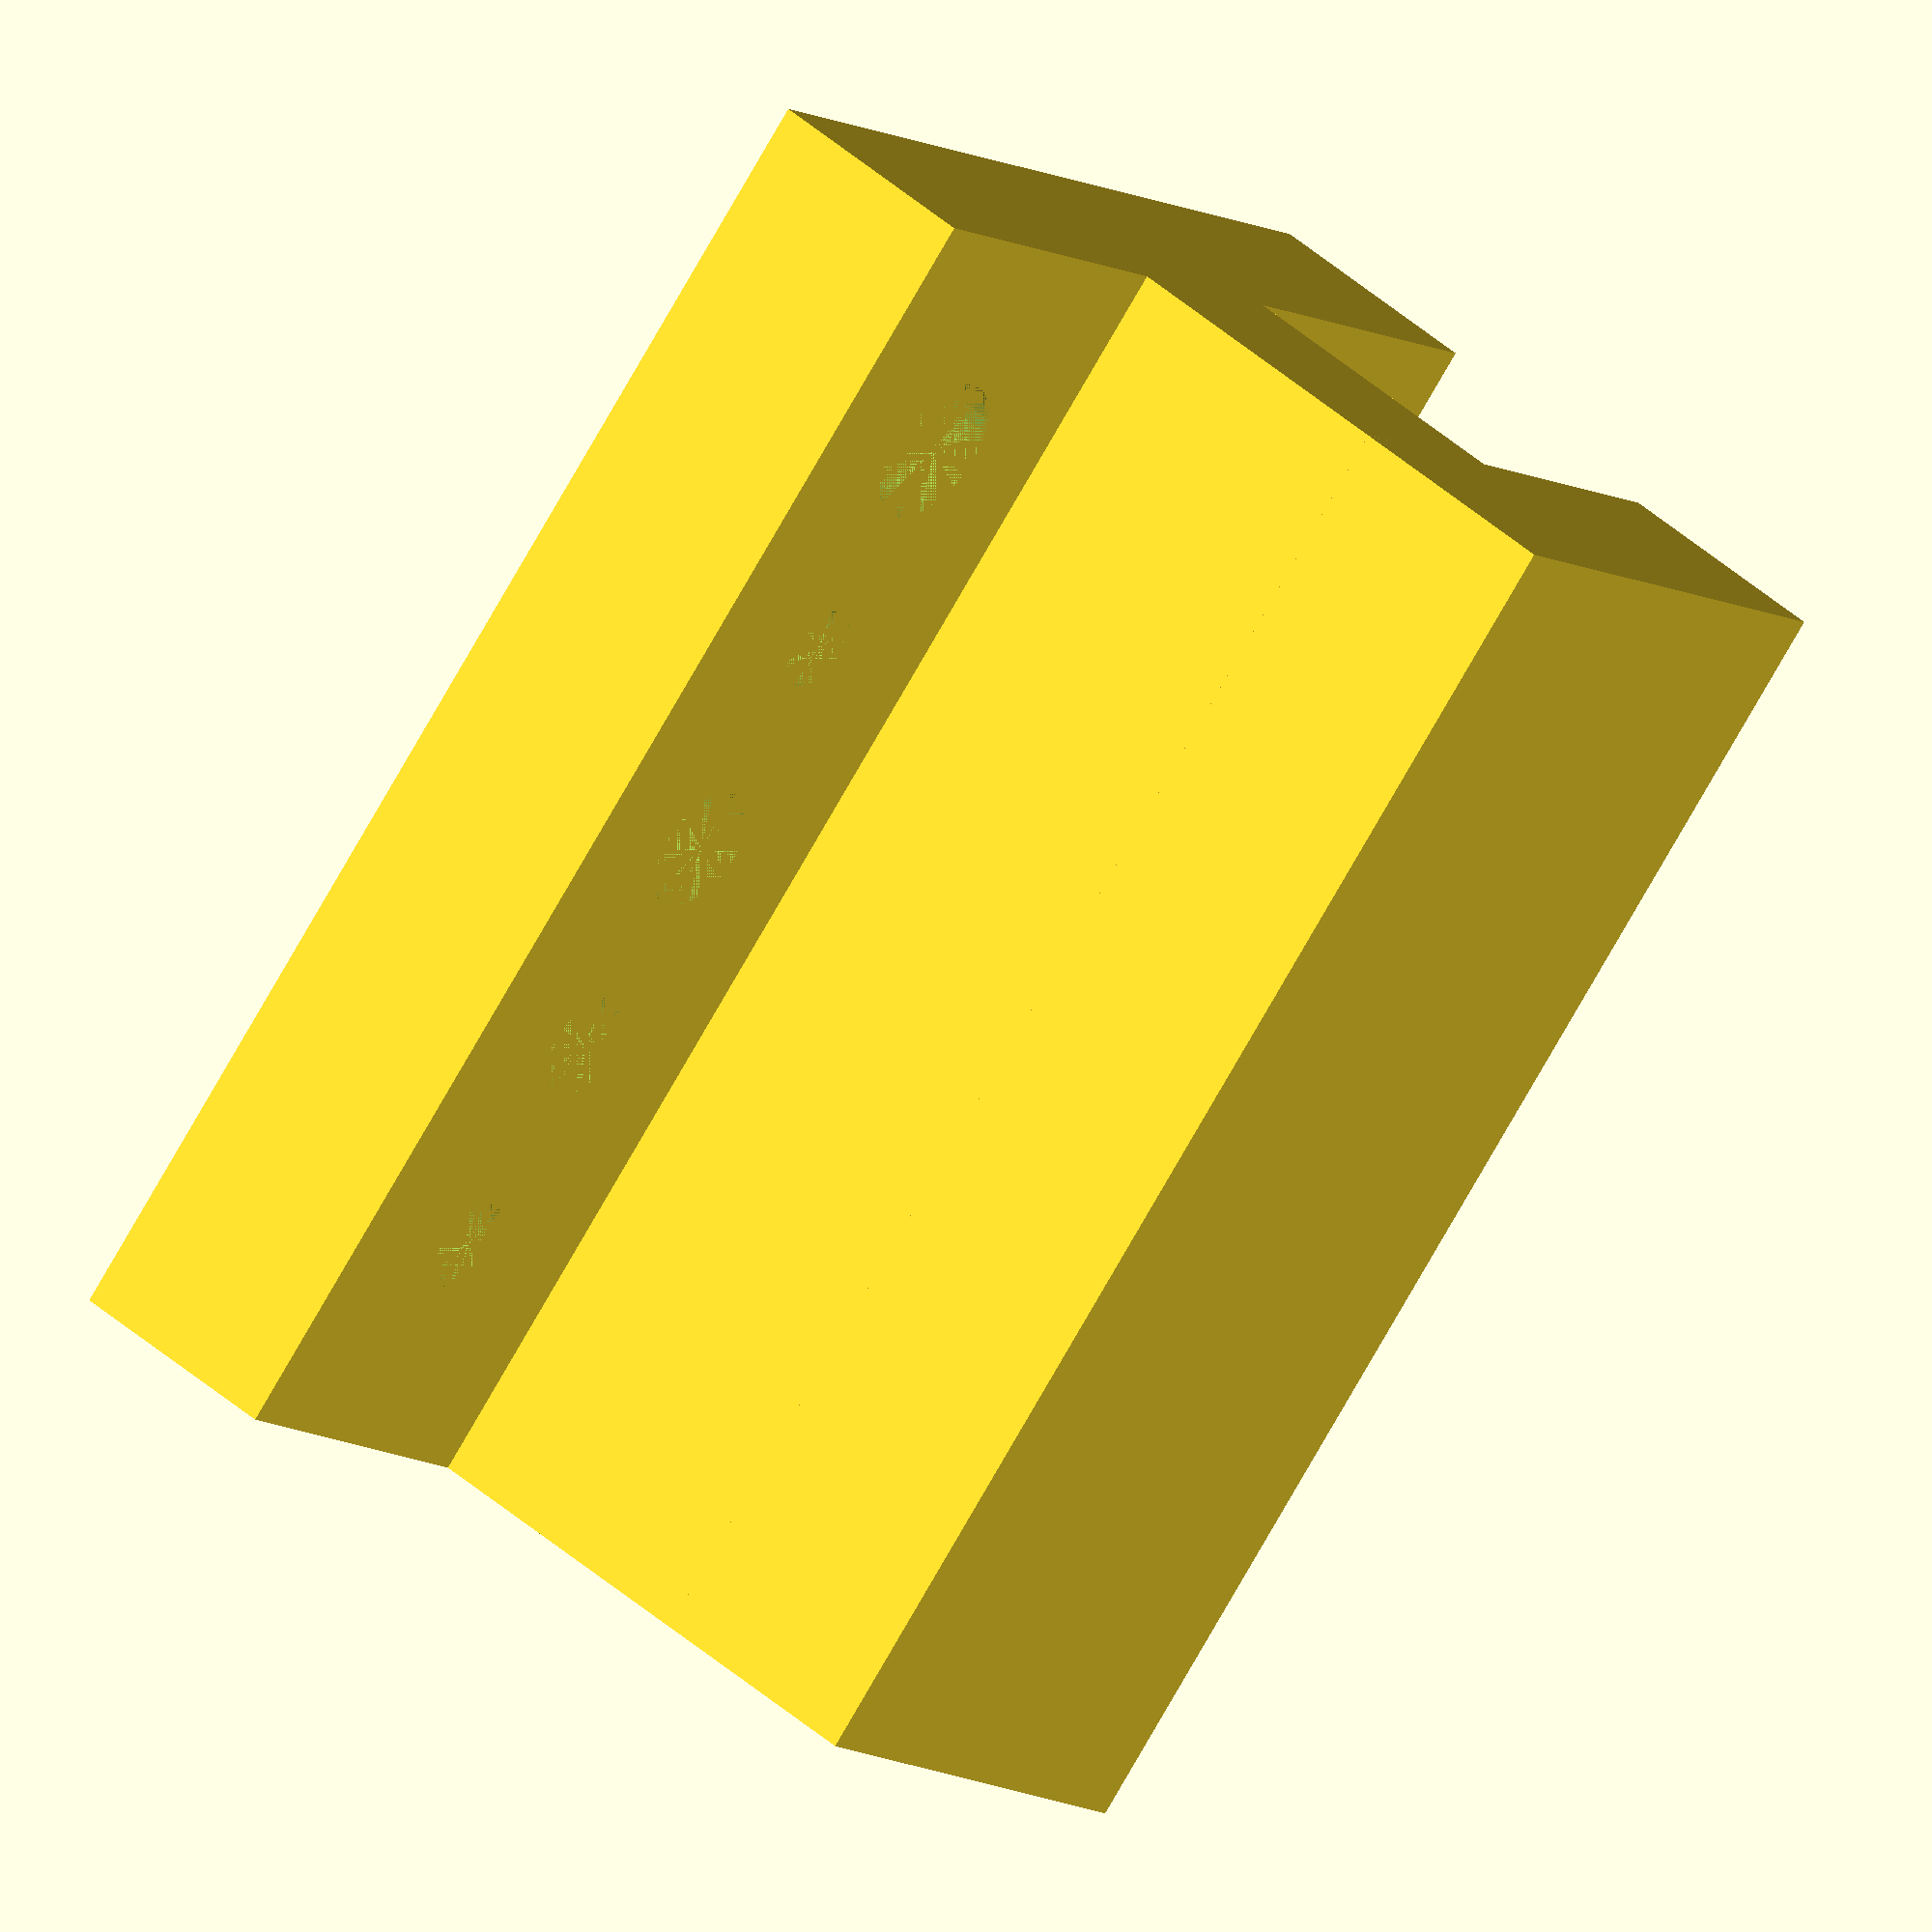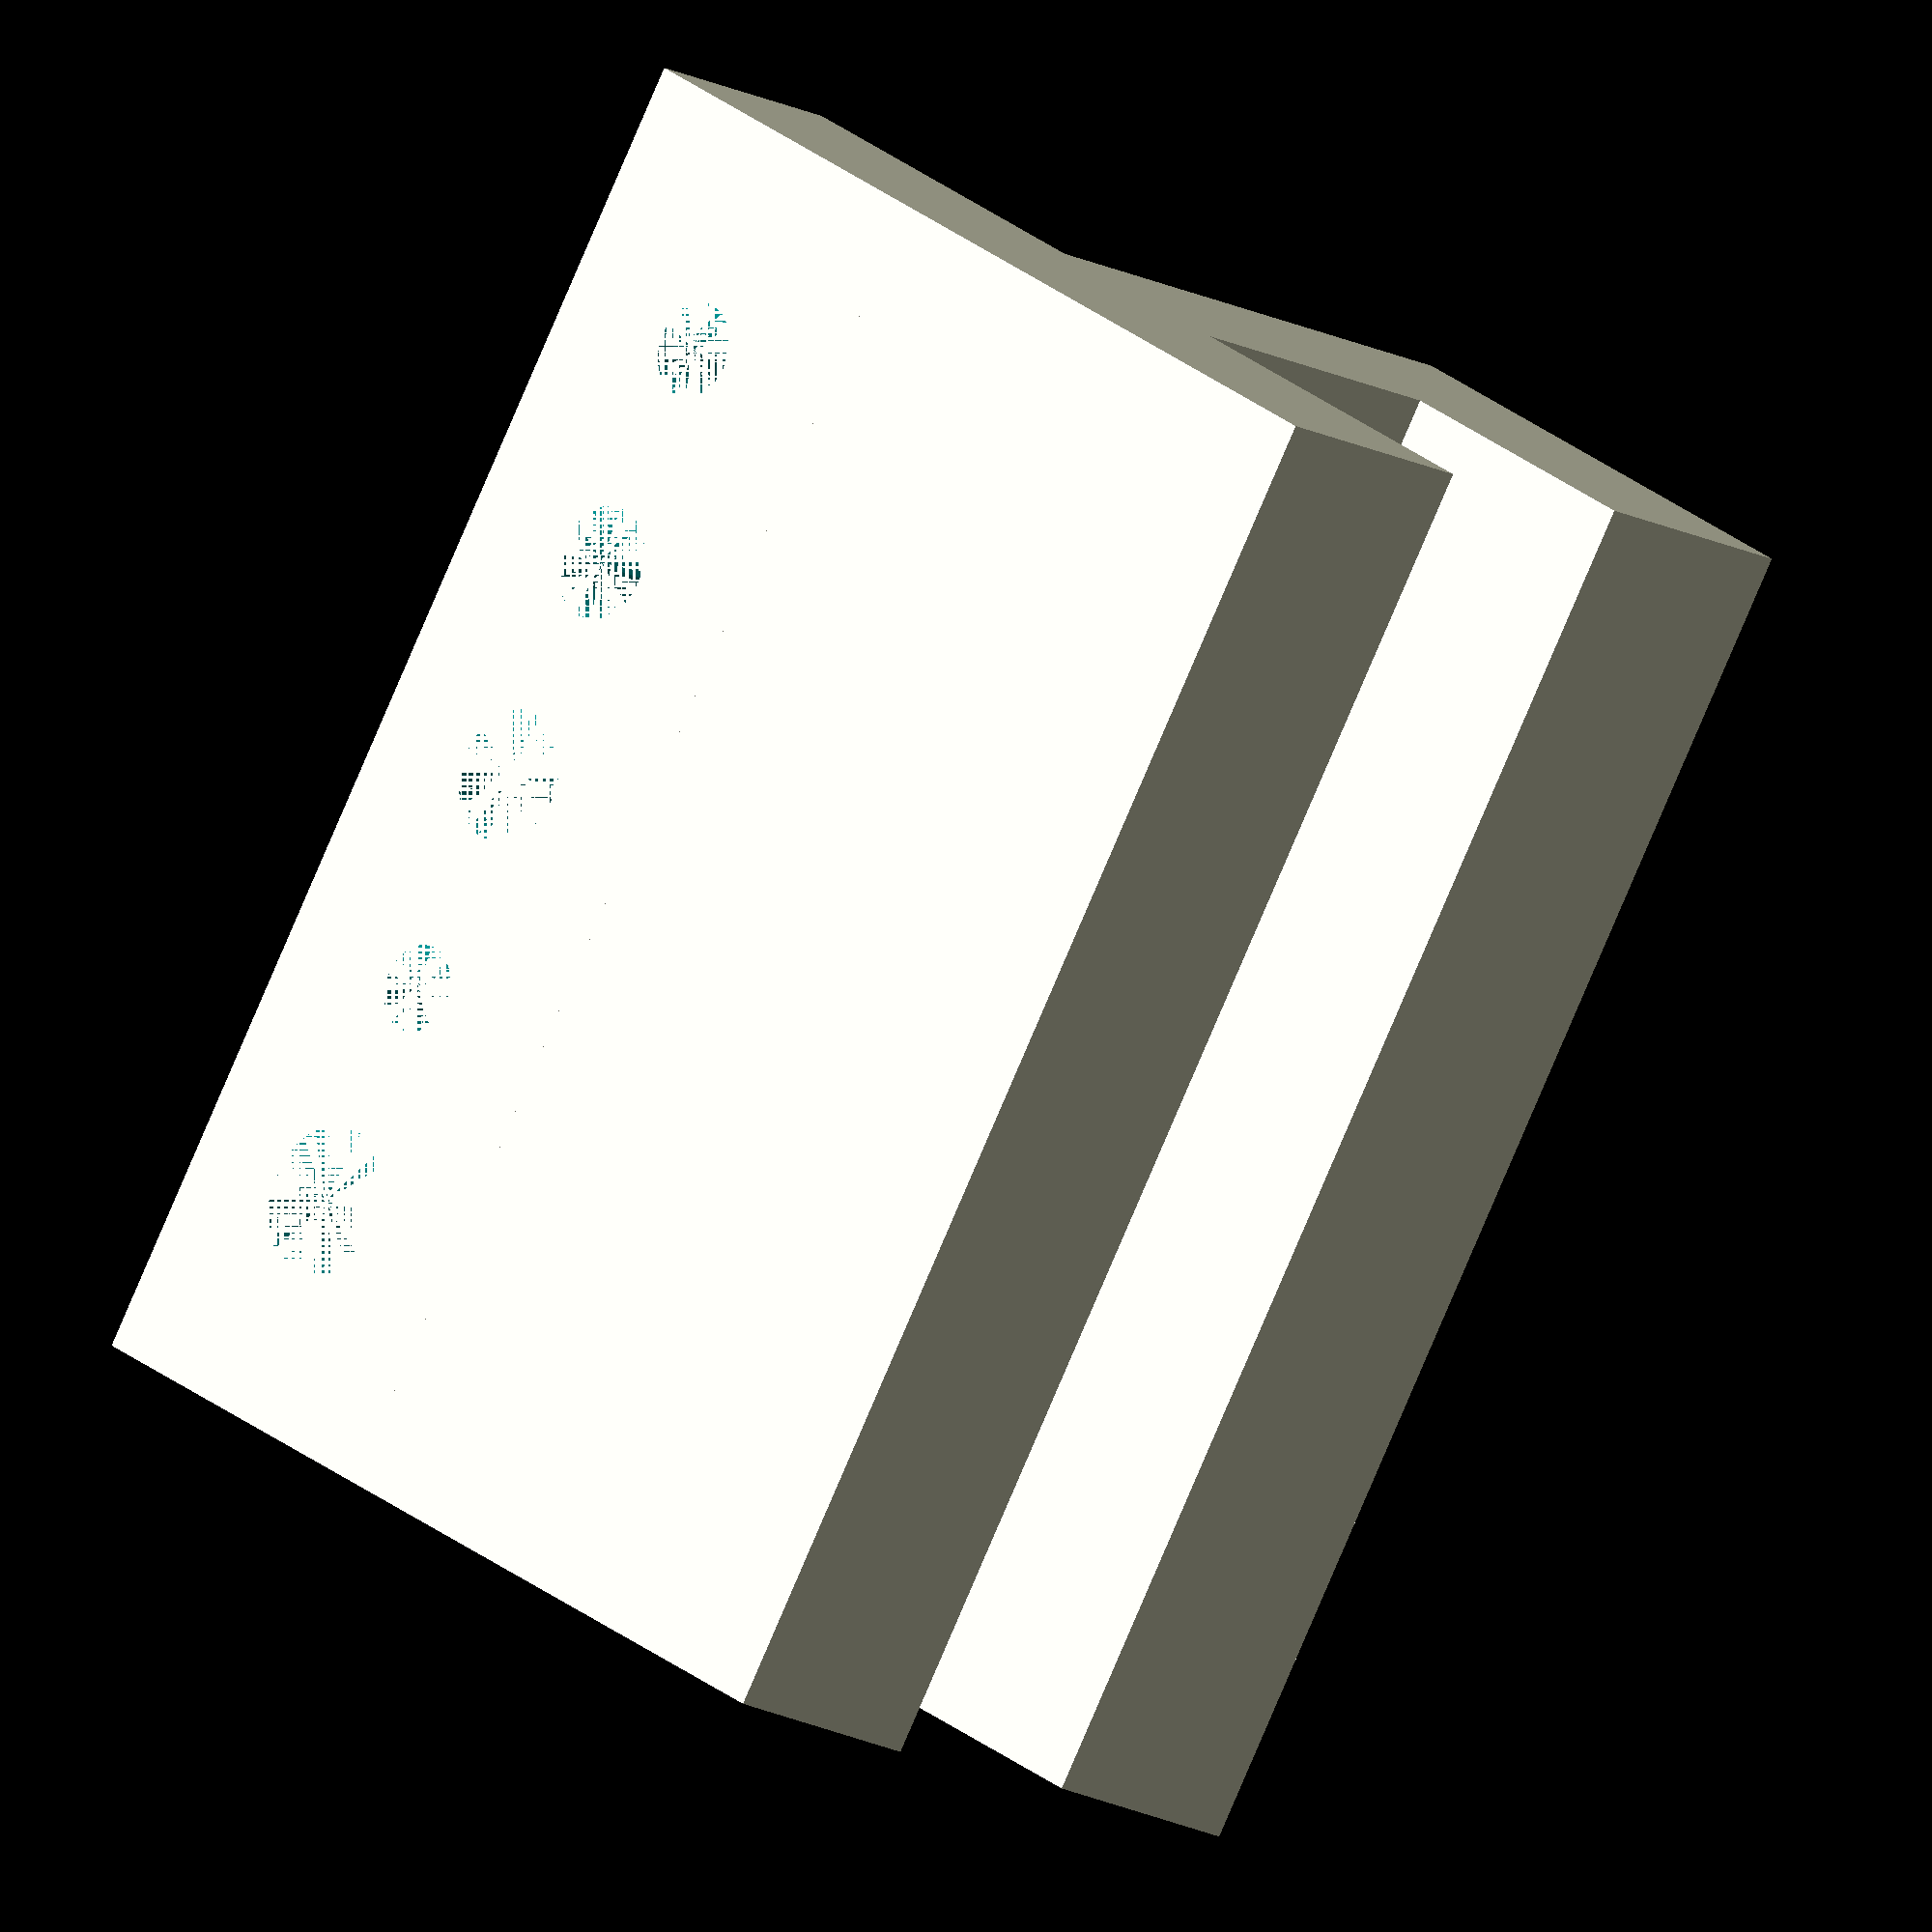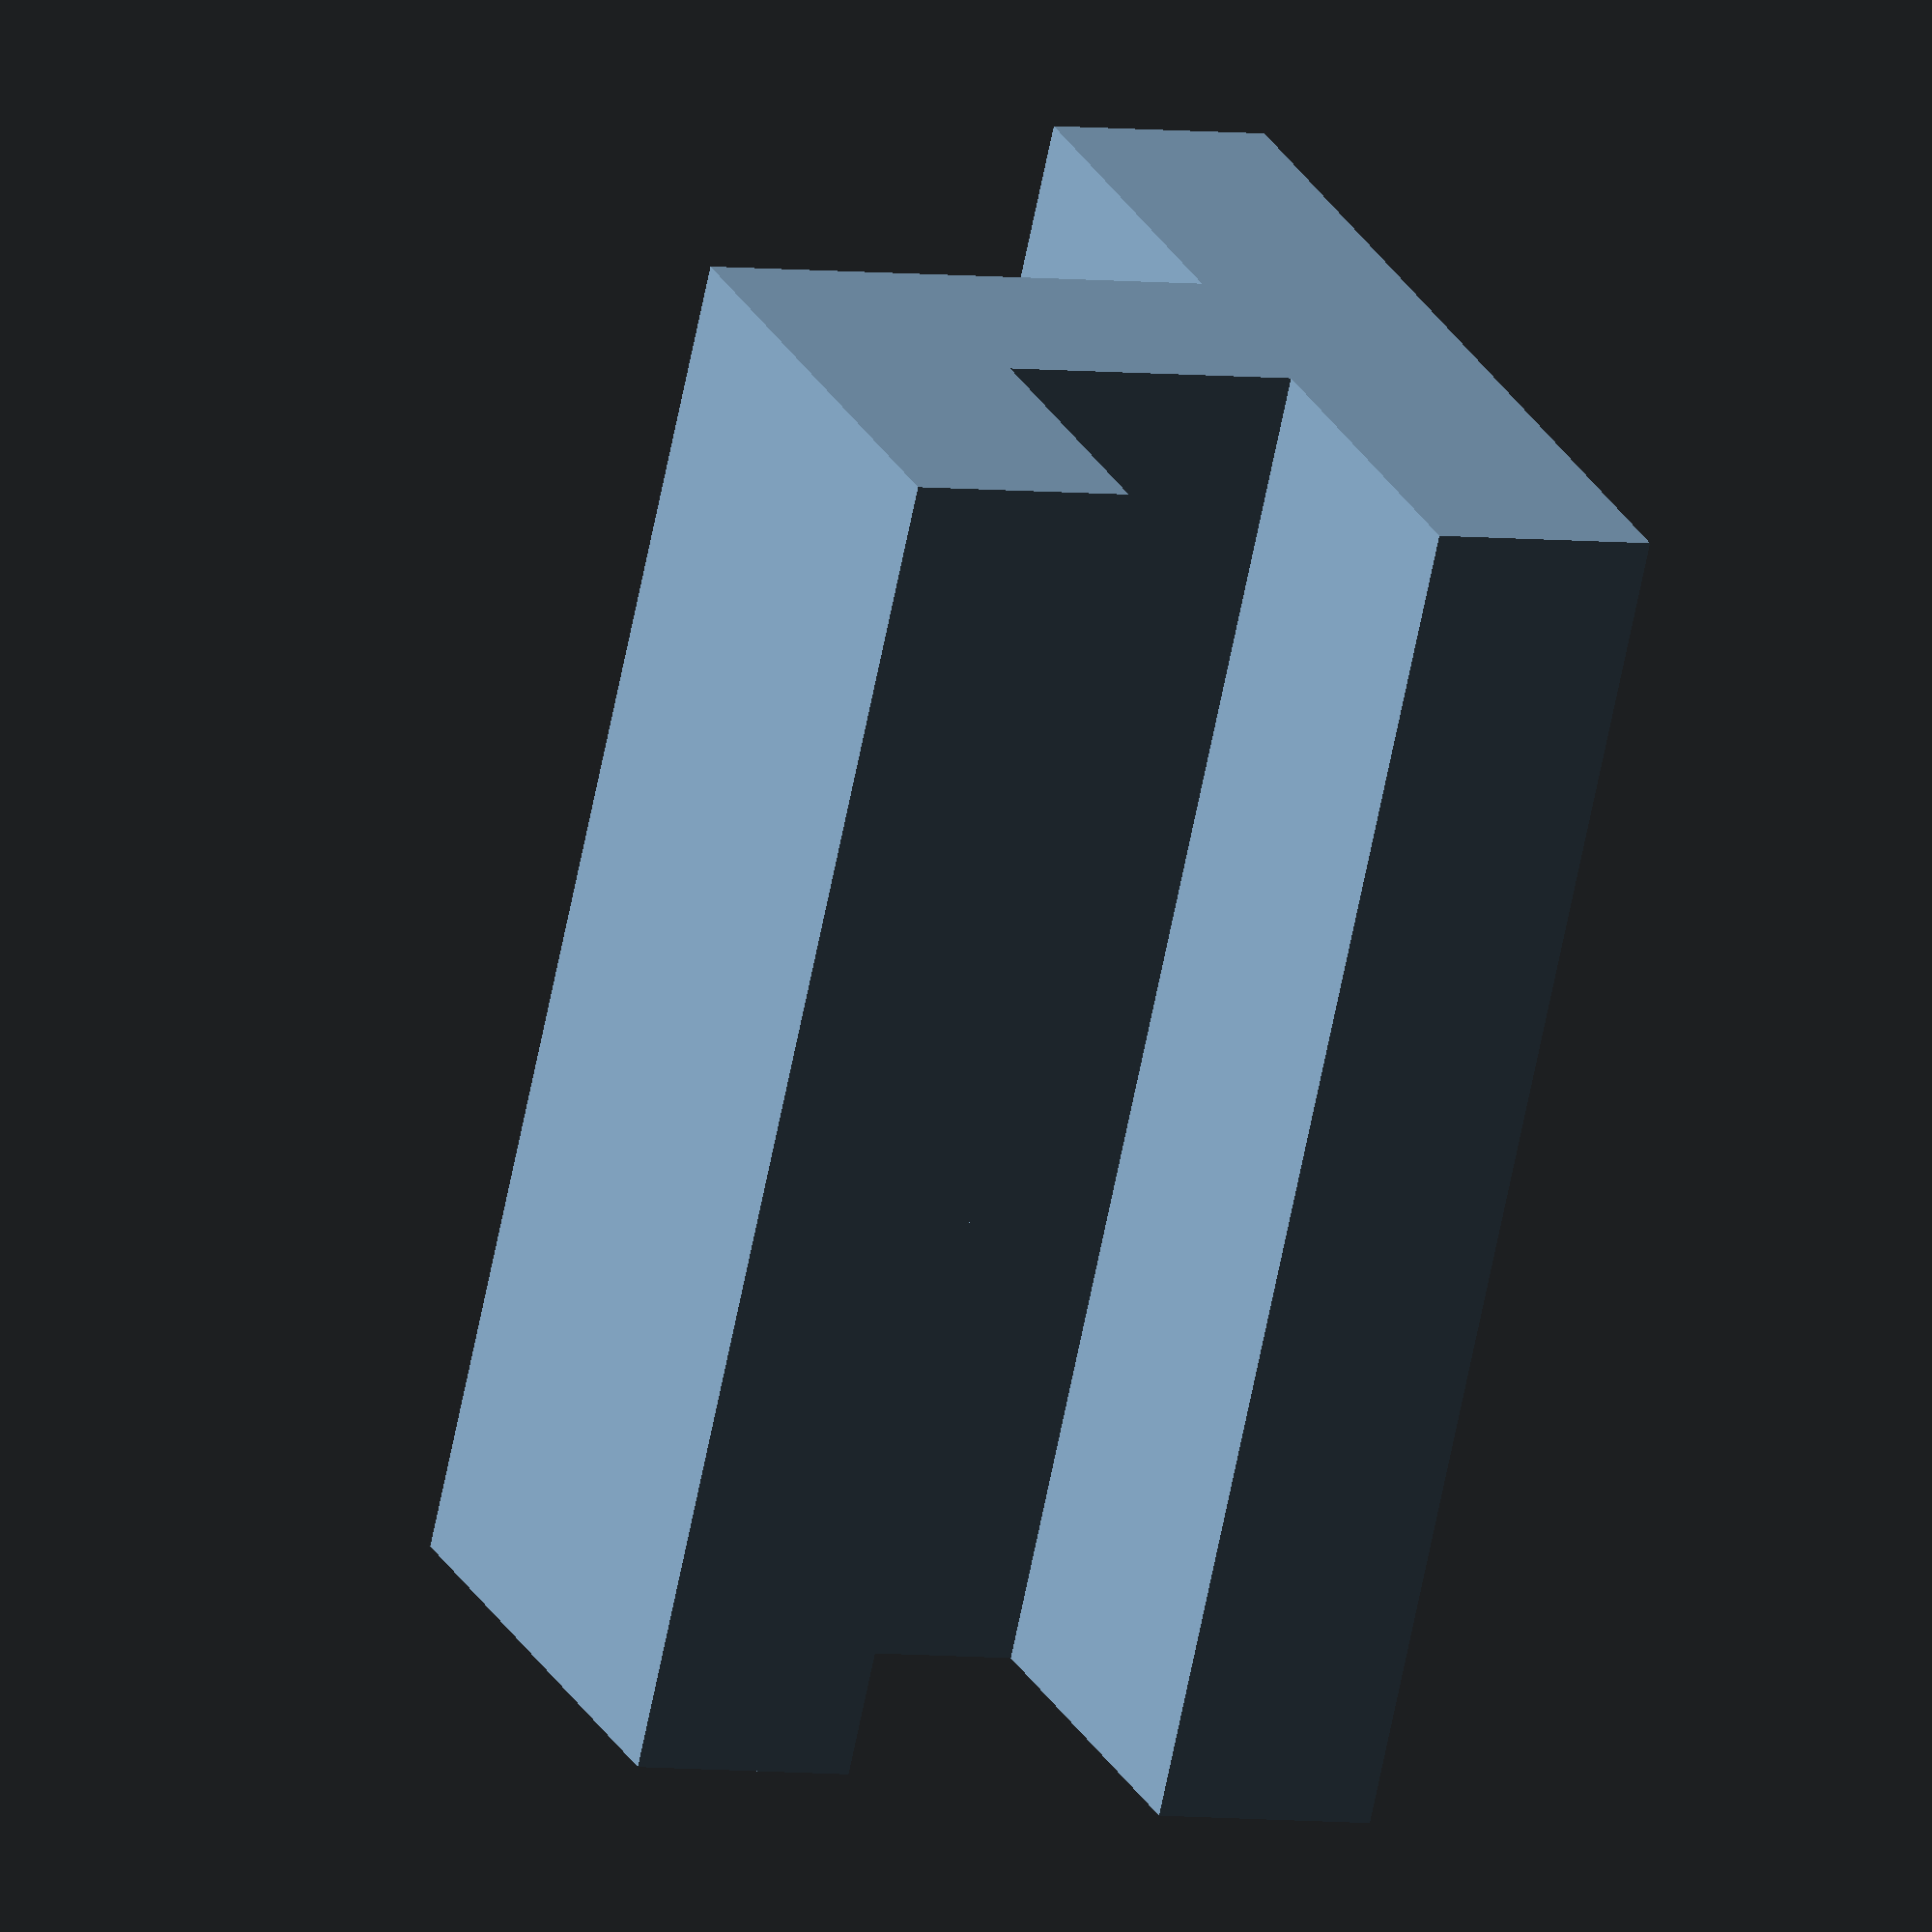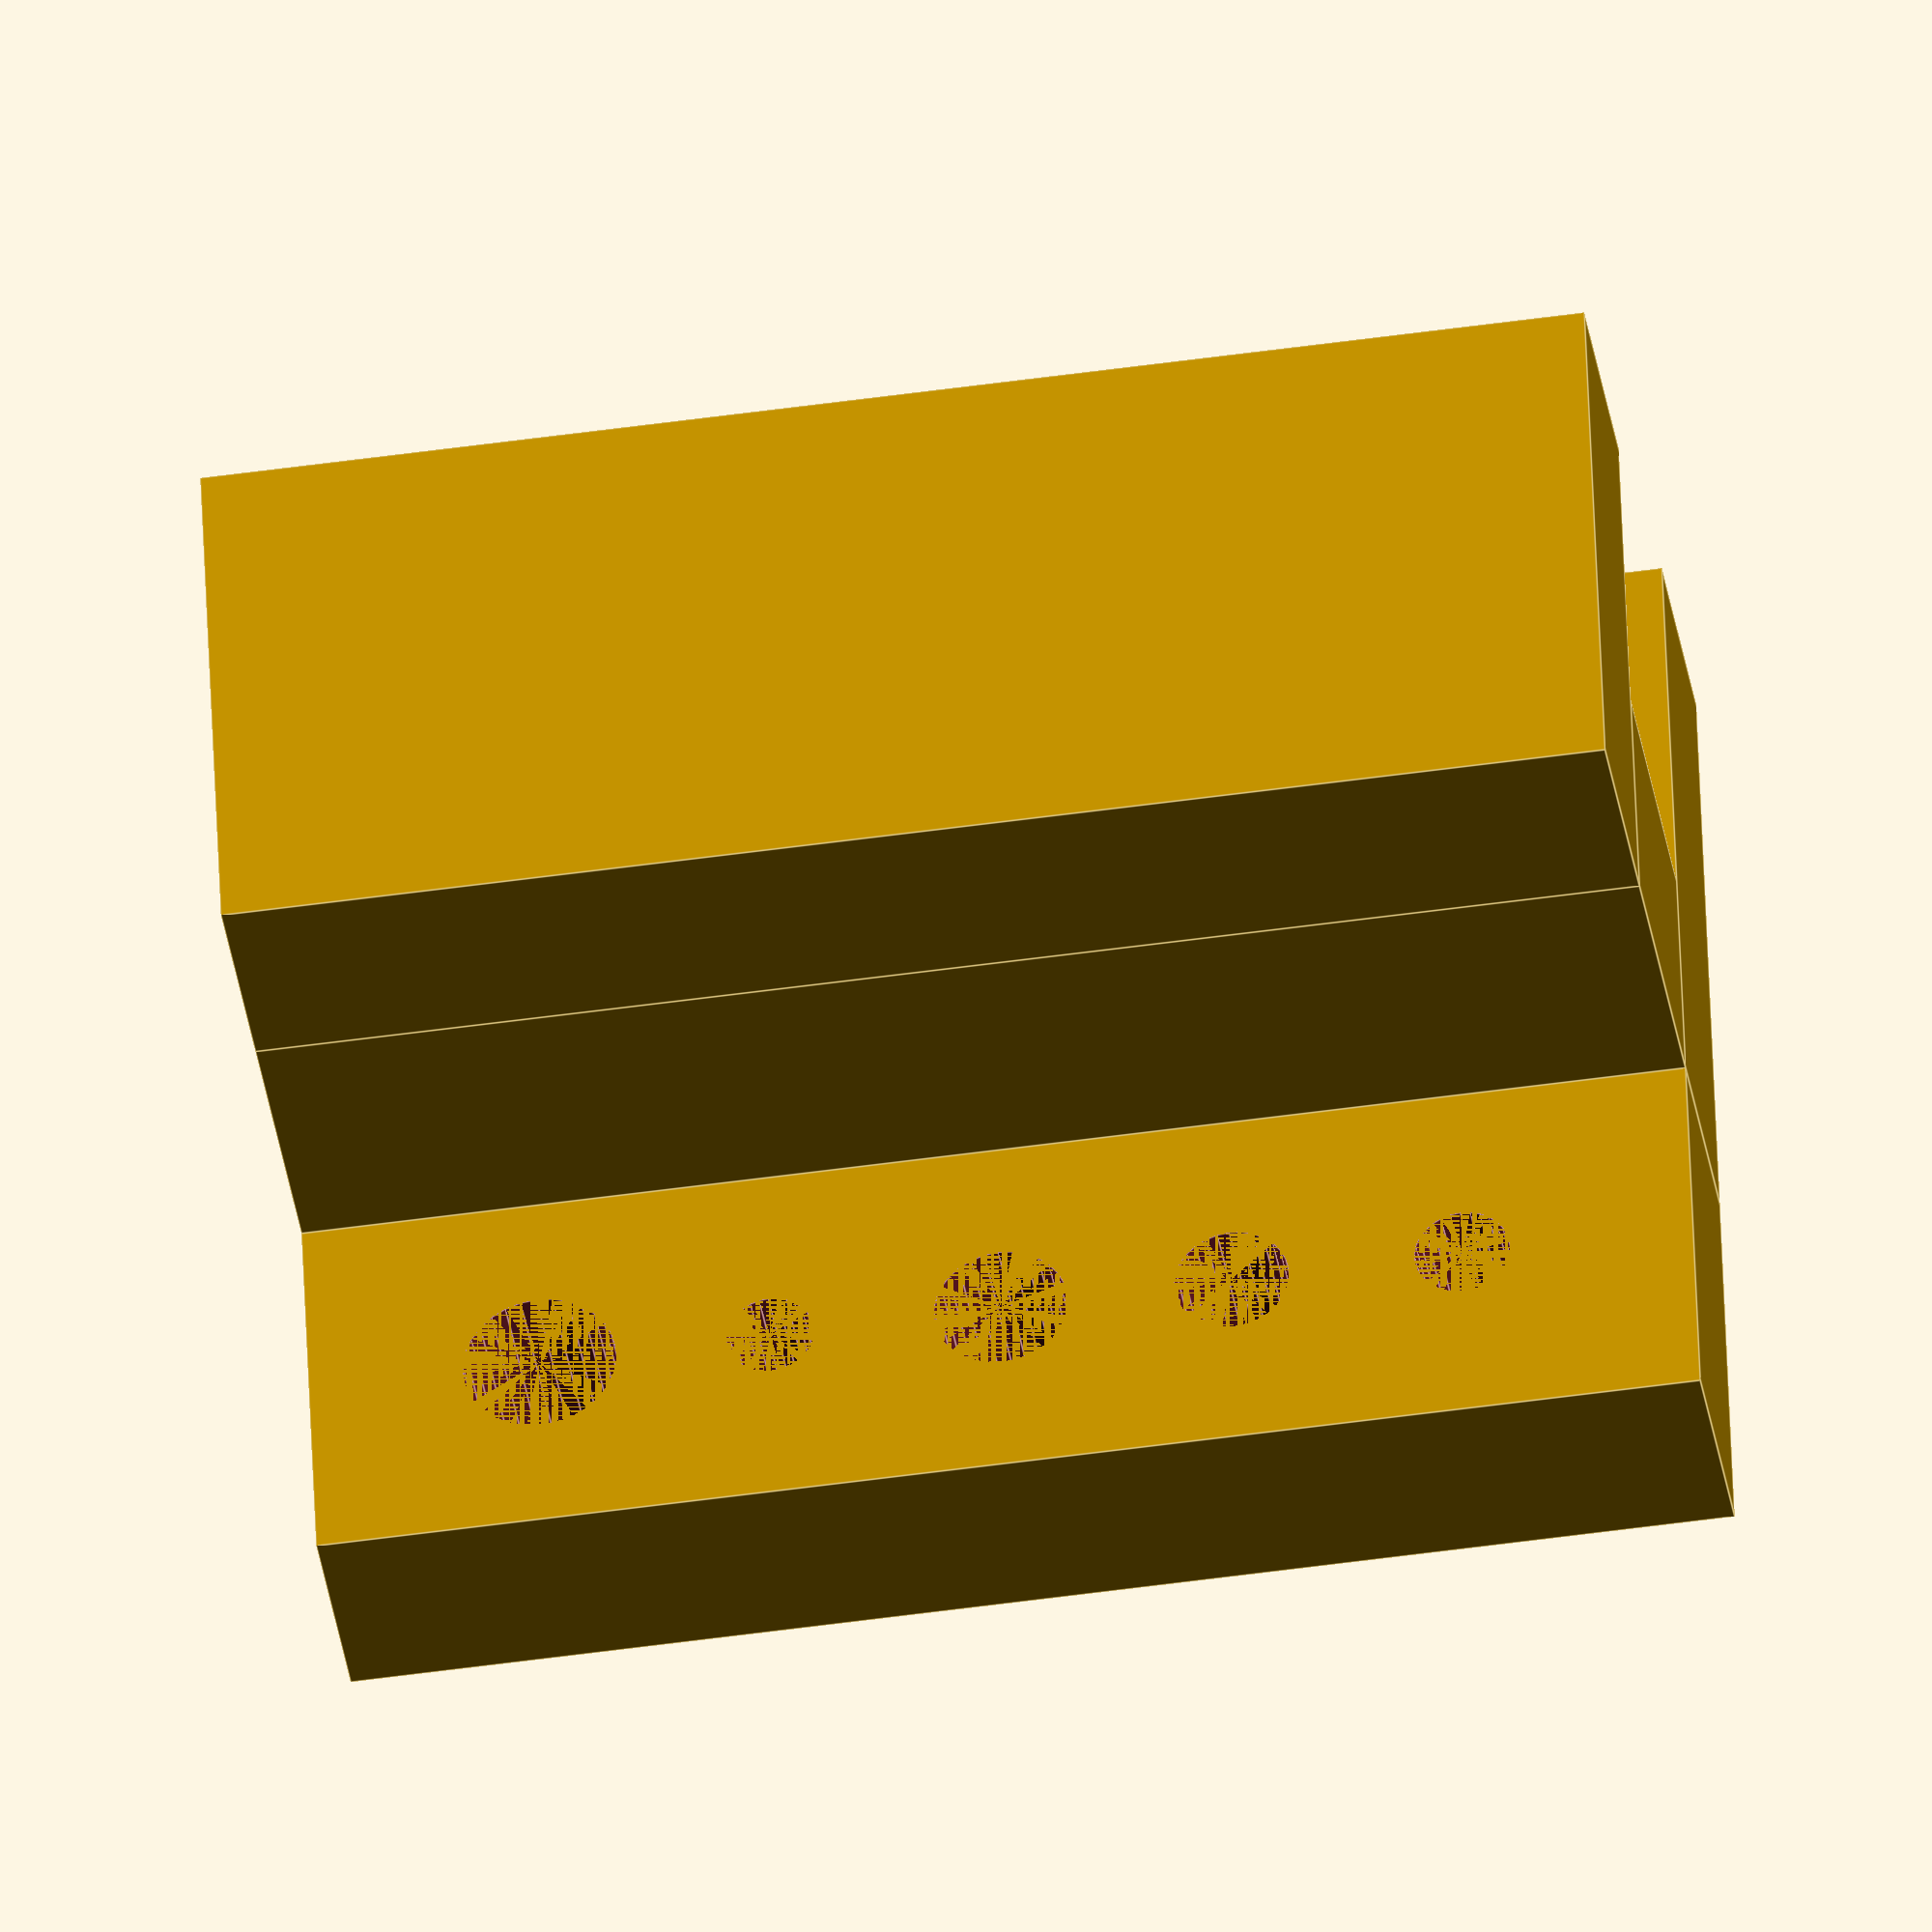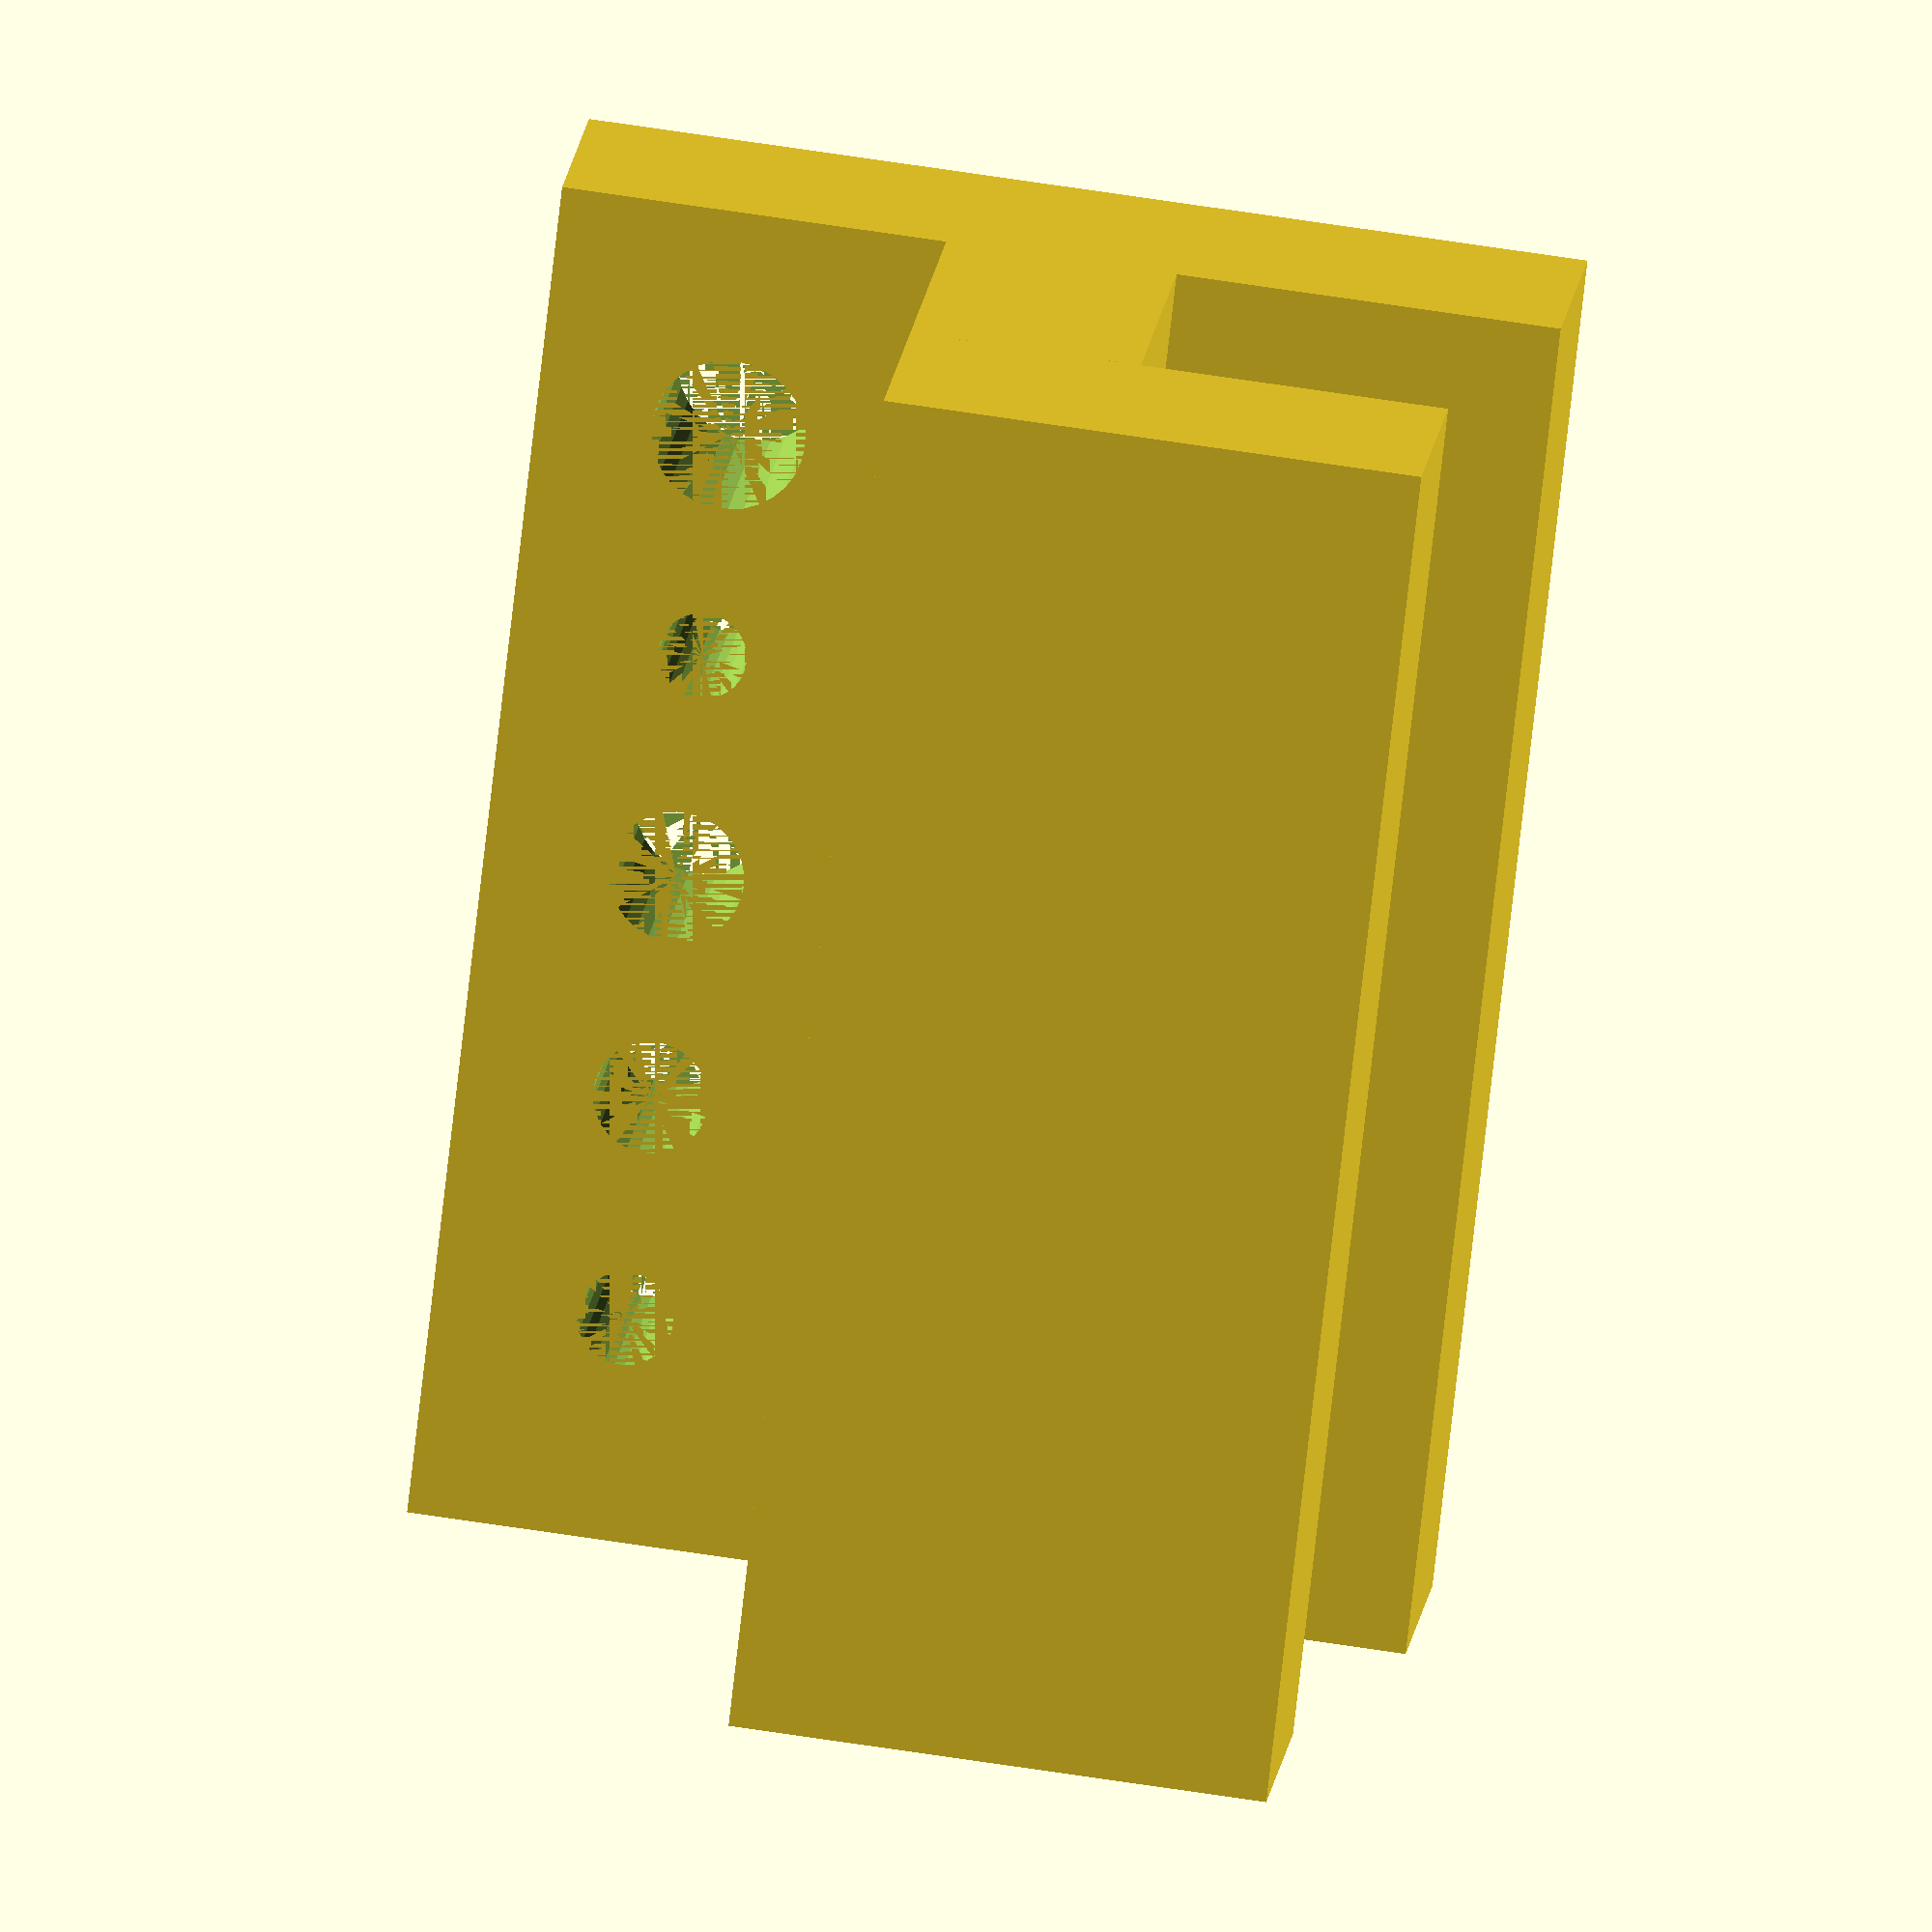
<openscad>
d = [2.5,3,3.5,2.3,4]; 
thickness = 6;
thicknessBoard = 8;
overUp = 10;
overDown = 8;
attachment = "H";// H or V

dn = len(d);
dMax = max(d);

width = (dMax + 2) * 6; 
breit = dMax + 6;


difference(){
    cube([breit, width ,thickness]);
    
    for (i = [0 : dn - 1])
    {
        translate([breit/2, (width/(dn+1))* (i + 1) ,0])
            cylinder(d = d[i], h = thickness, $fn=30);
    }
}

if (attachment == "H") 
{
translate([-(overUp + thickness),0,0])
    cube([overUp + thickness, width ,thickness]);

translate([- (overDown + thickness),0,-(thickness+thicknessBoard)])
    cube([overDown + thickness, width ,thickness]);

translate([-(thickness),0,-(thicknessBoard)])
    cube([thickness, width ,thicknessBoard]);
}
if (attachment == "V") 
{
translate([-thickness,0,-overDown])
    cube([ thickness, width ,overDown + thickness]);

translate([-(2*thickness + thicknessBoard),0,-overUp])
    cube([ thickness, width ,overUp + thickness]);
translate([-(thickness + thicknessBoard),0,0])    
    cube([thicknessBoard, width ,thickness]);

}


</openscad>
<views>
elev=313.4 azim=314.8 roll=134.7 proj=o view=wireframe
elev=16.2 azim=212.3 roll=42.4 proj=o view=solid
elev=4.2 azim=332.3 roll=244.5 proj=o view=wireframe
elev=216.2 azim=272.2 roll=351.5 proj=o view=edges
elev=162.9 azim=173.6 roll=353.4 proj=o view=solid
</views>
